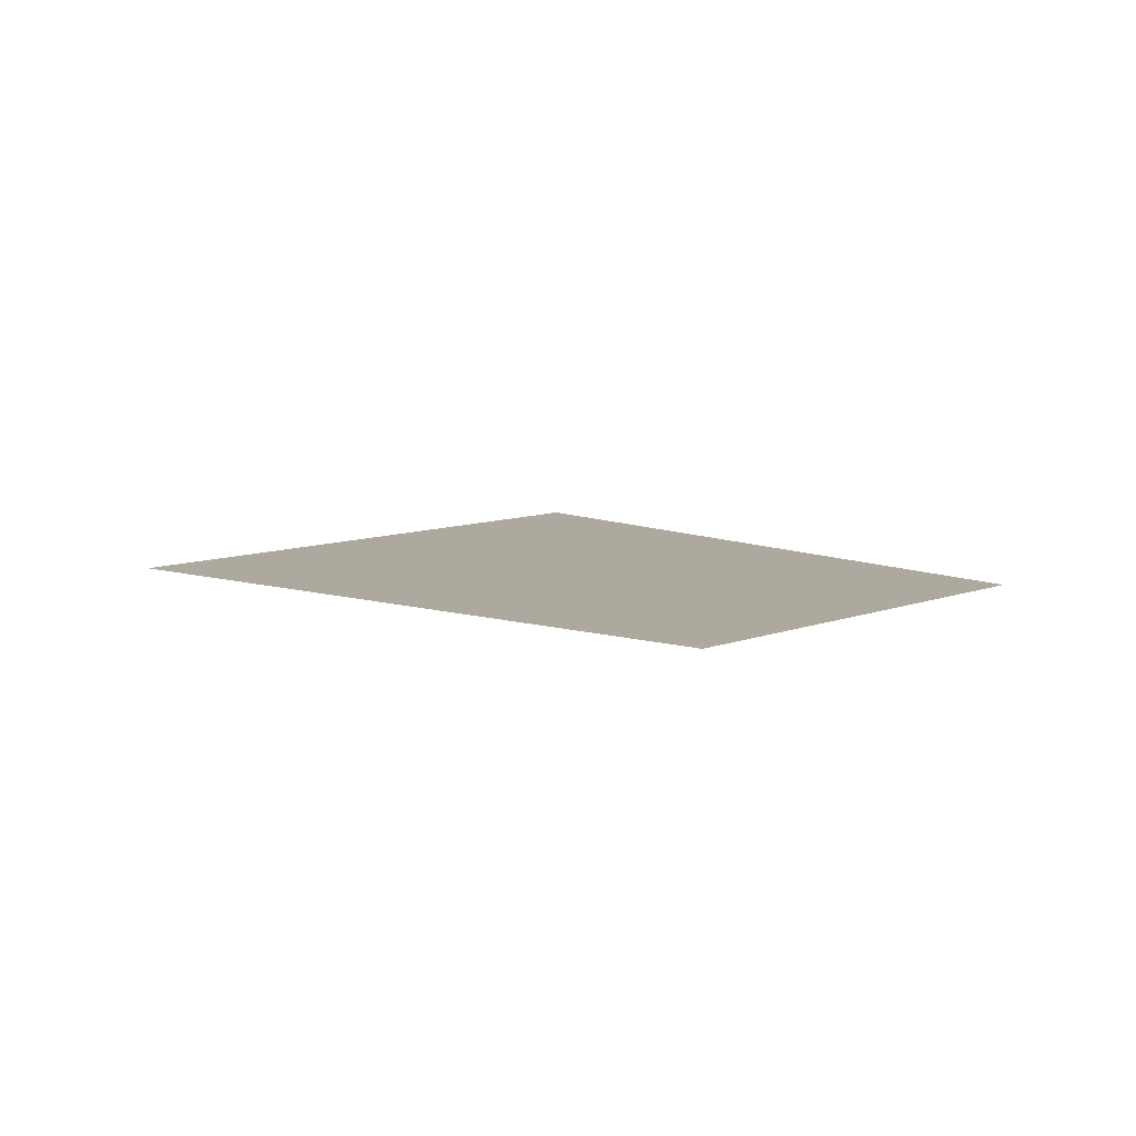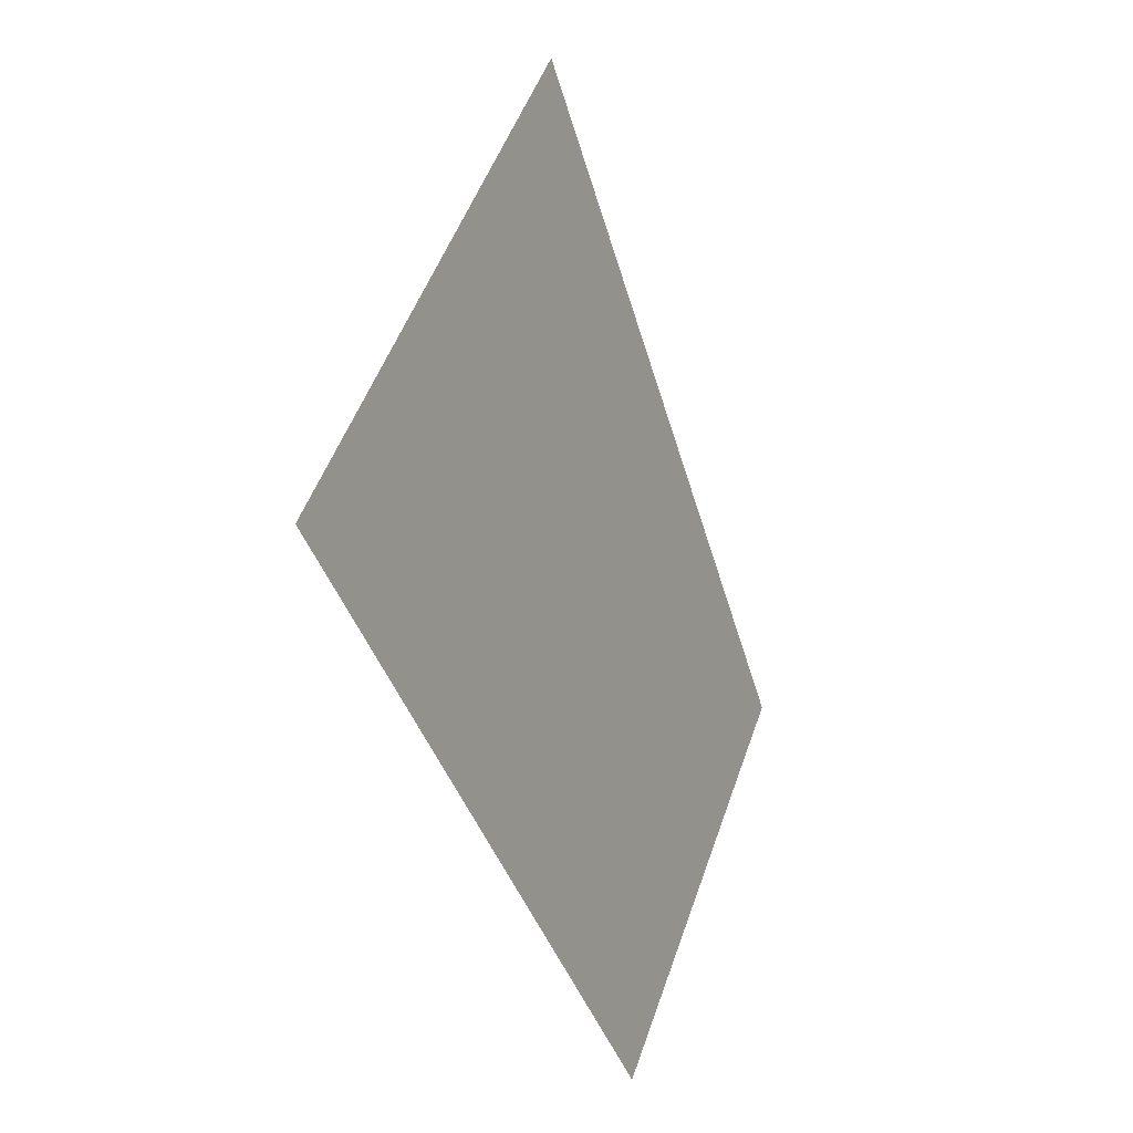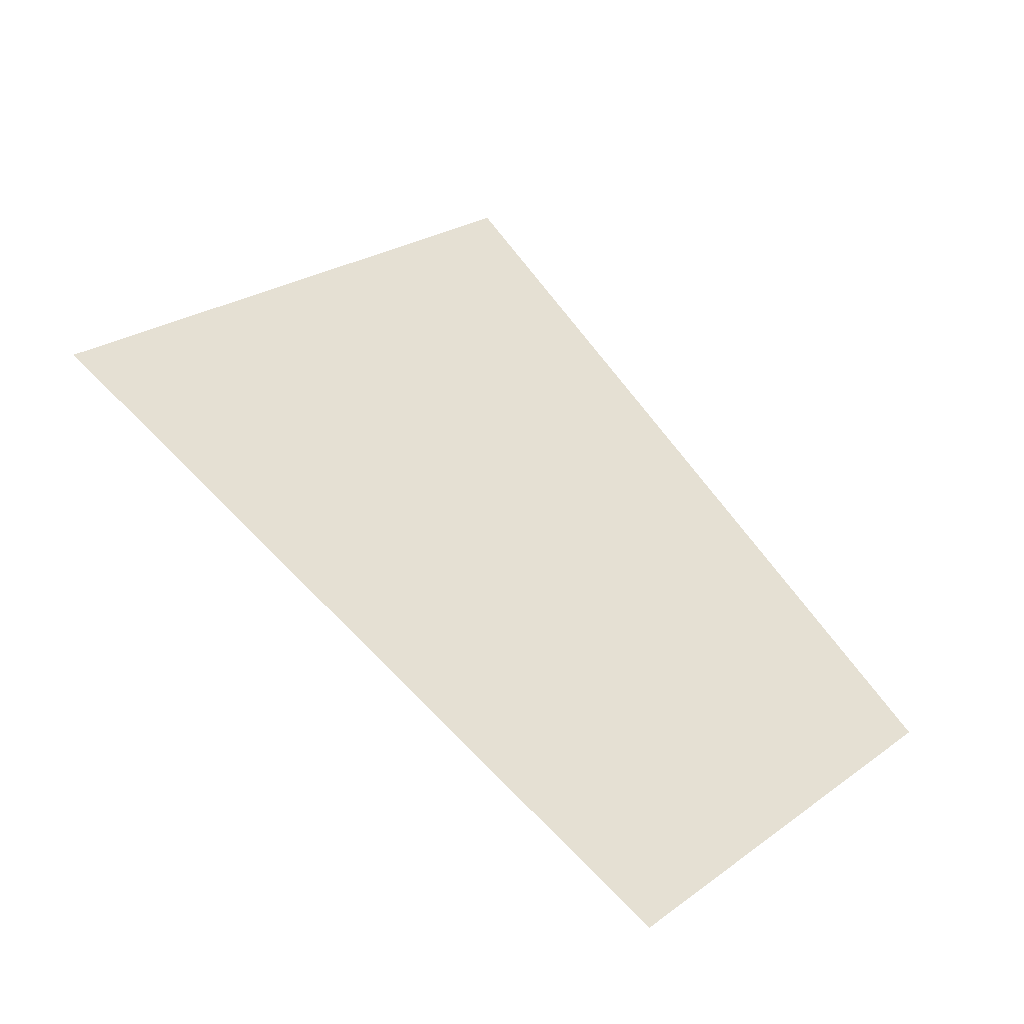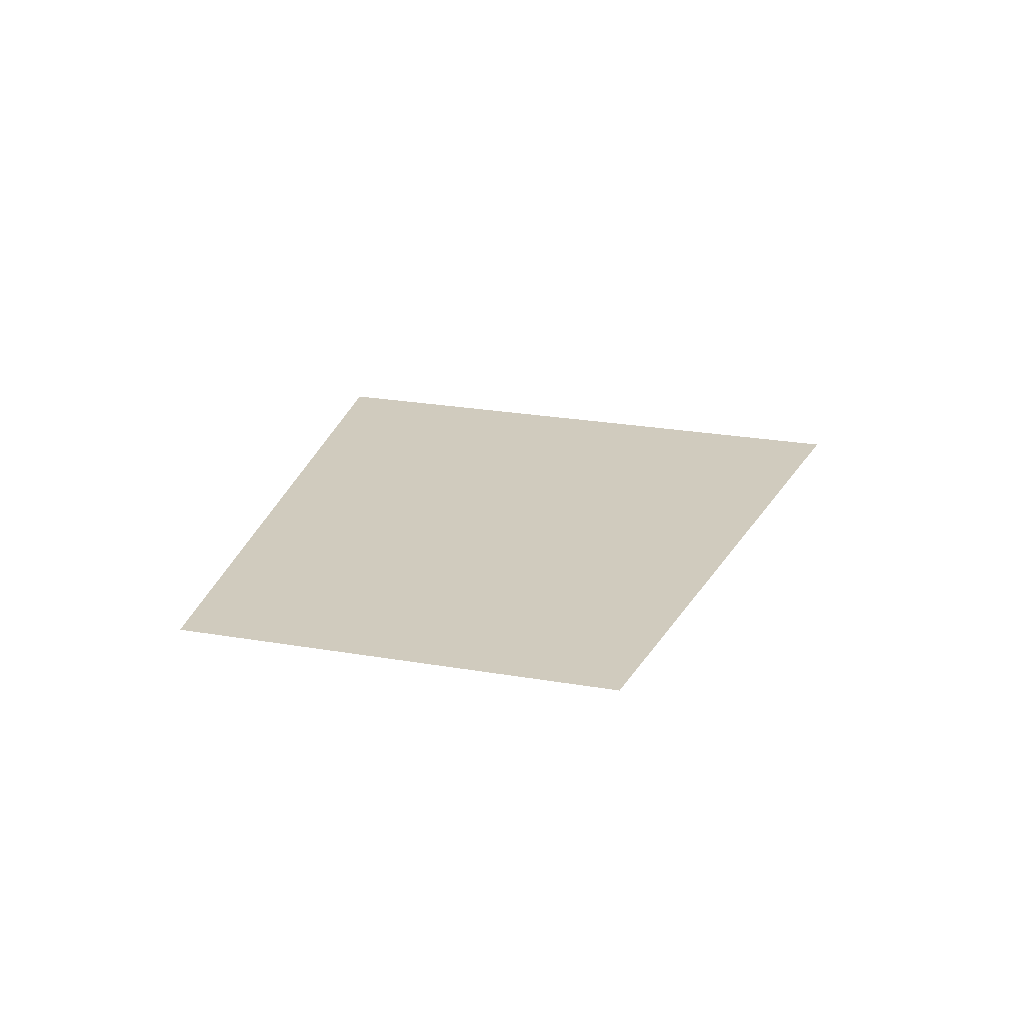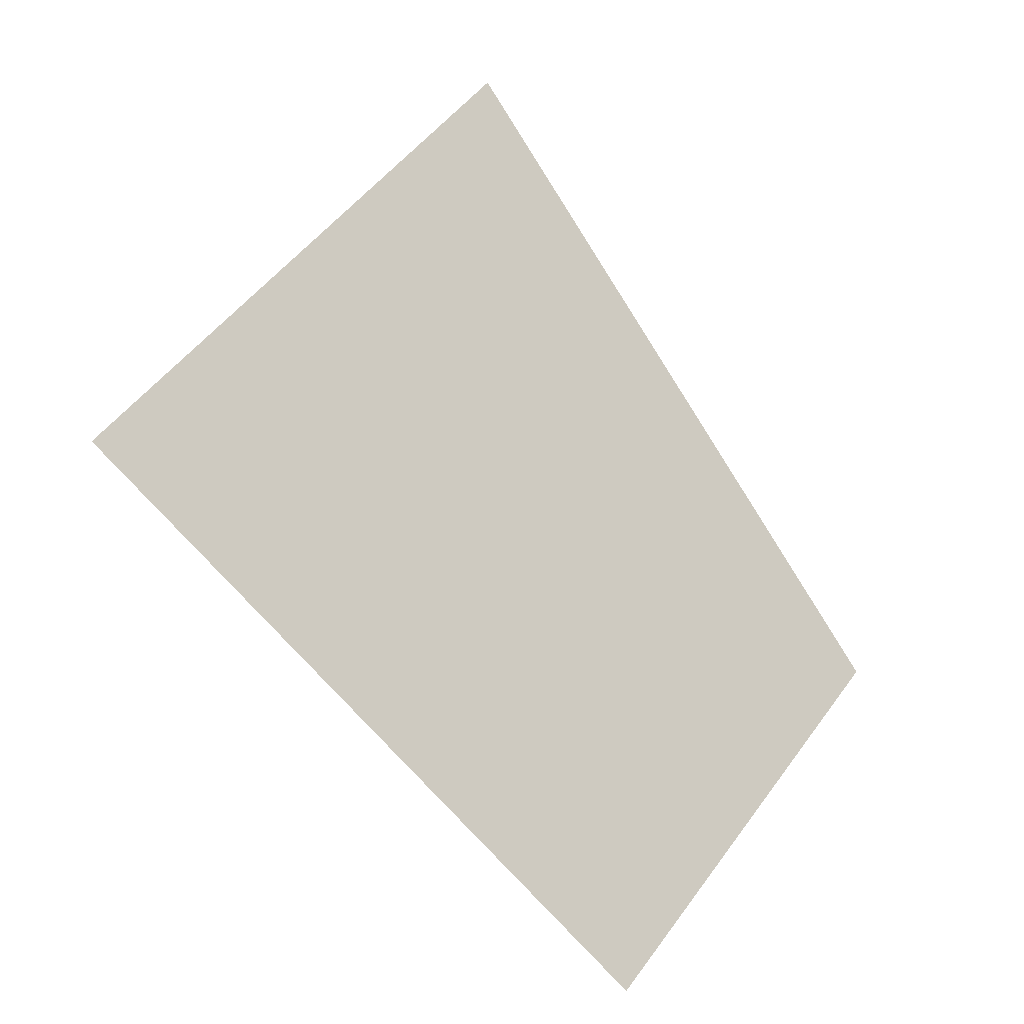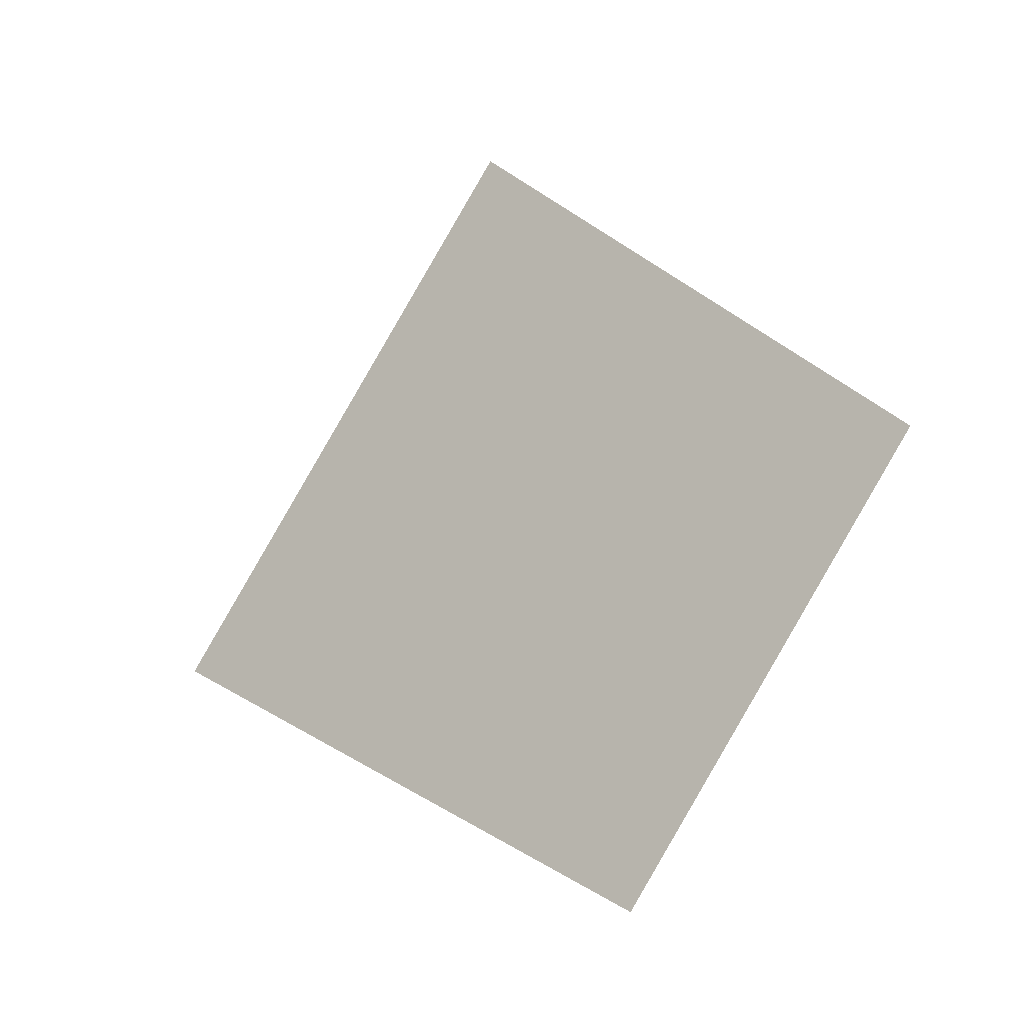
<metadata>
{"format":"obj","ext":"obj","renderer":"f3d","projection":"perspective","resolution":1024,"background":"white","views":[{"elev":9.0,"azim":2.0,"up":"+Z"},{"elev":-6.9,"azim":-63.9,"up":"+Y"},{"elev":-46.3,"azim":-28.3,"up":"+Y"},{"elev":23.3,"azim":64.7,"up":"+Z"},{"elev":-17.1,"azim":-36.1,"up":"+Y"},{"elev":-31.2,"azim":41.4,"up":"+Y"}]}
</metadata>
<code>
v -8.311 50.34 0
v -5.097 53.94 0
v -14.24 54.72 0
v -9.979 59.46 0
f 1 2 4
f 4 3 1

</code>
